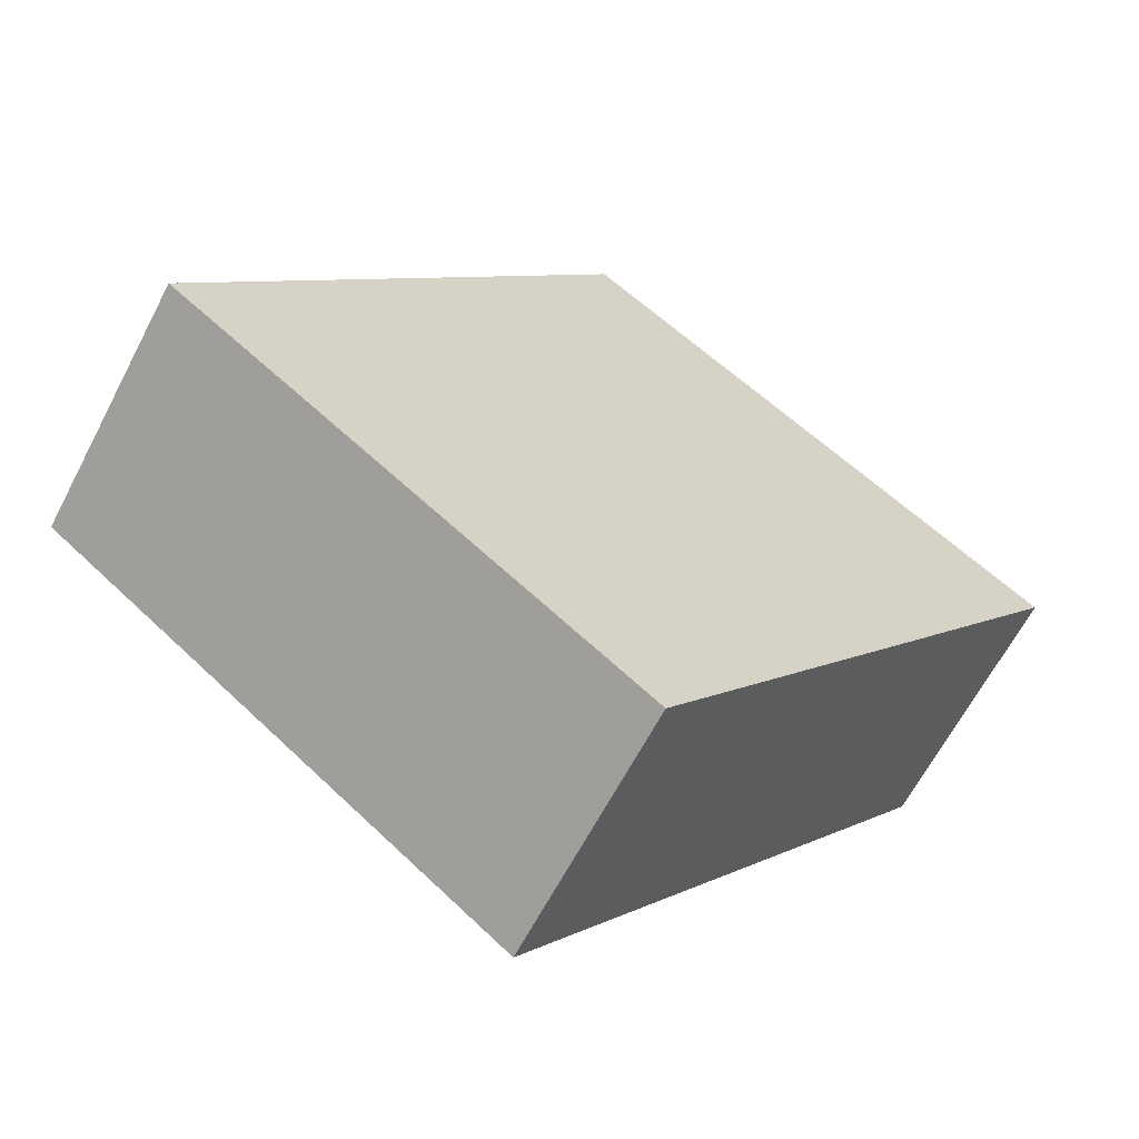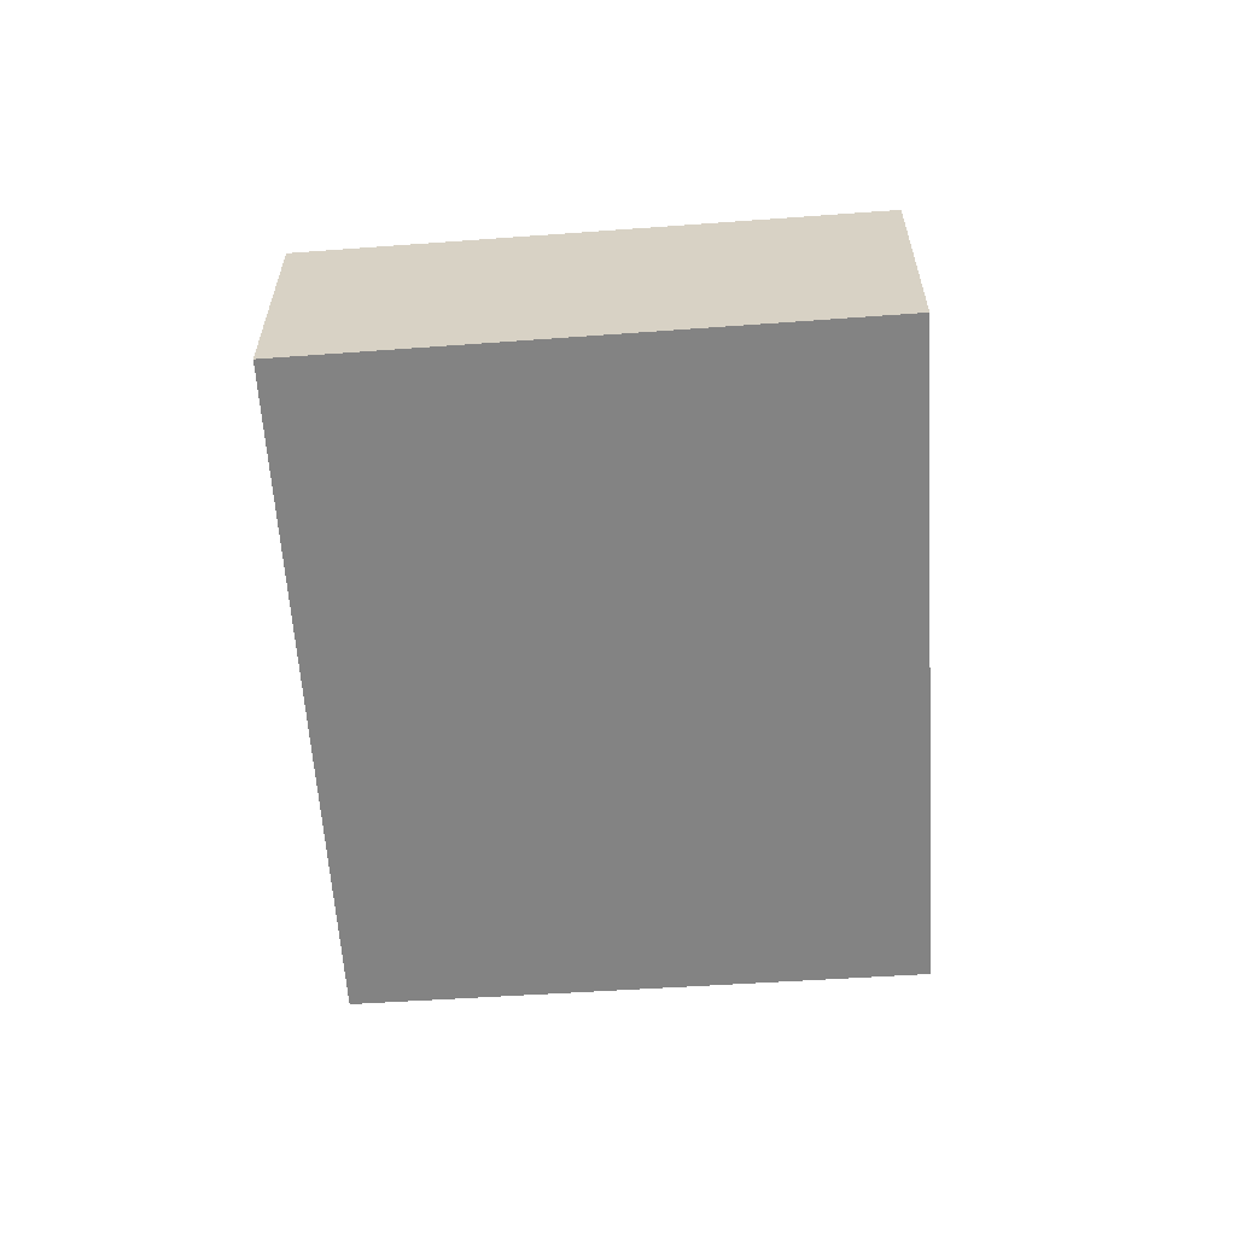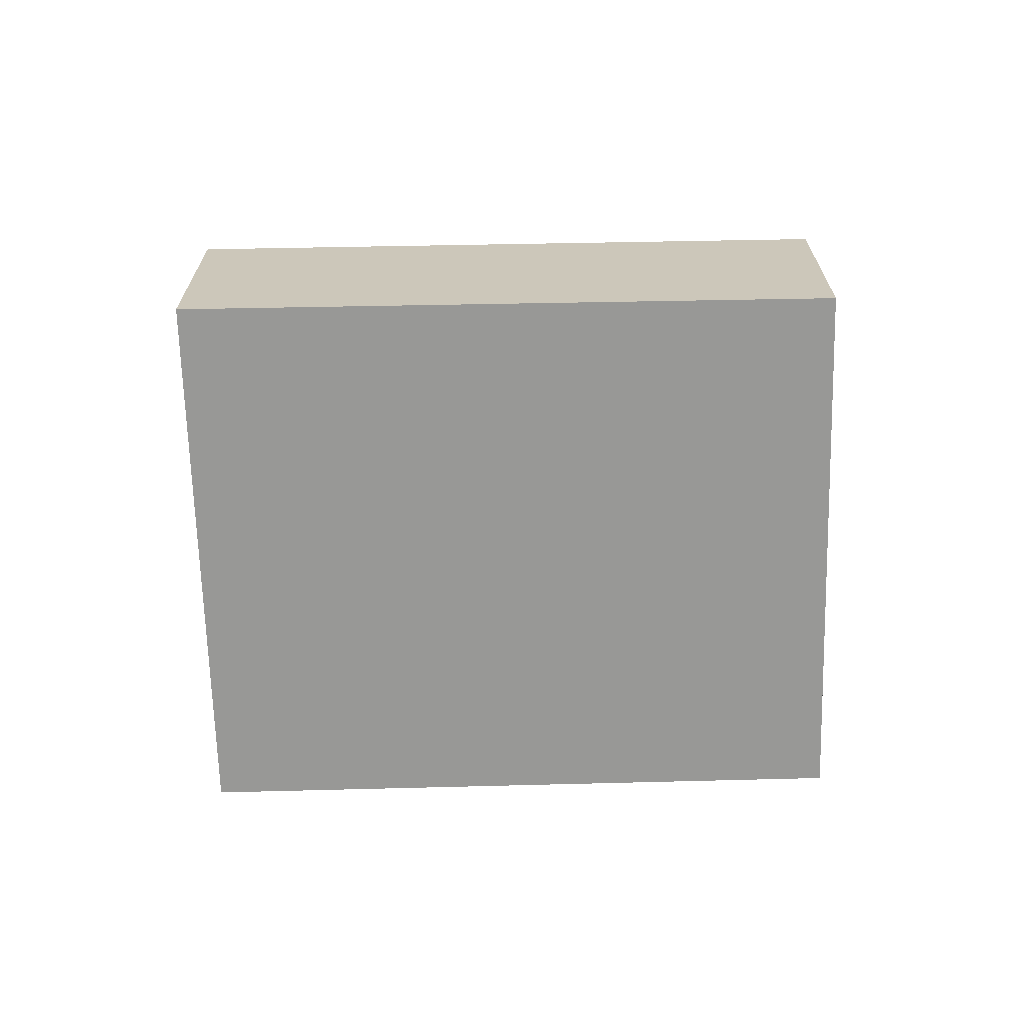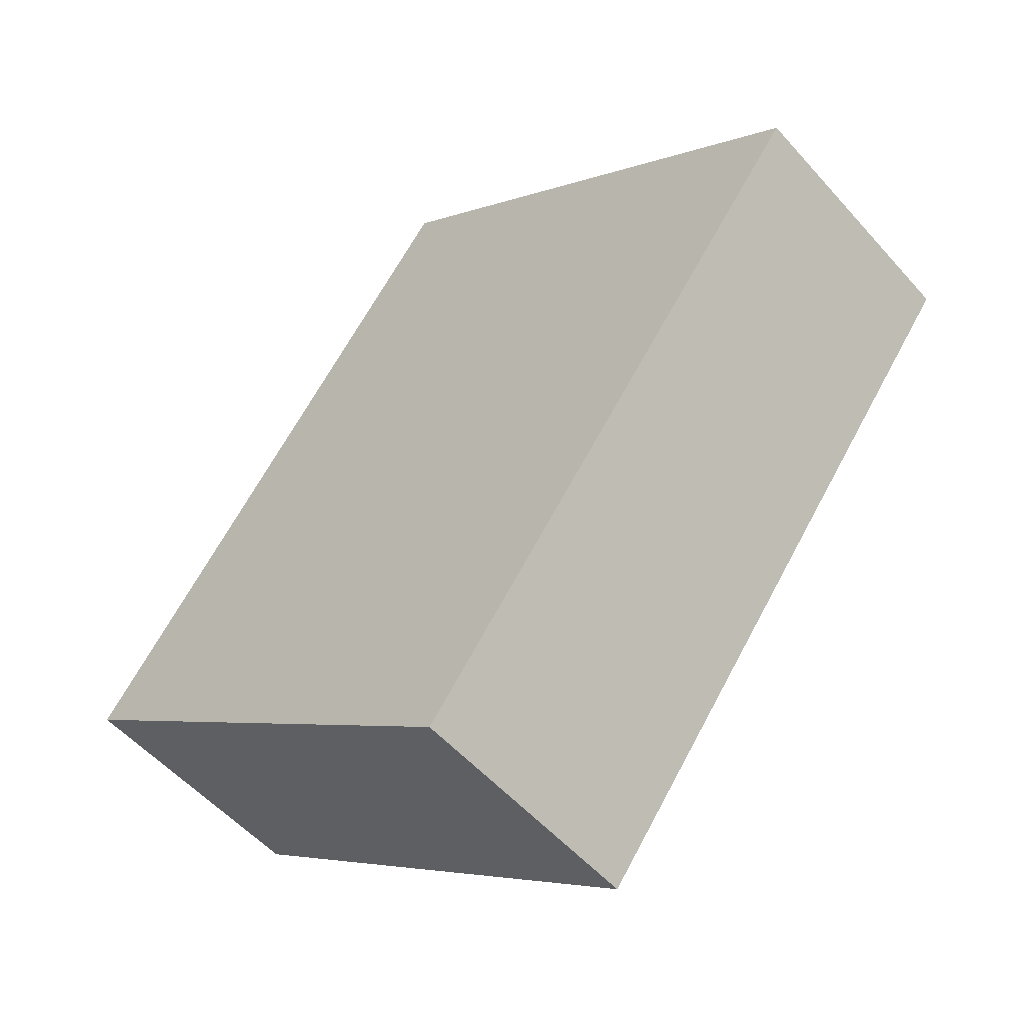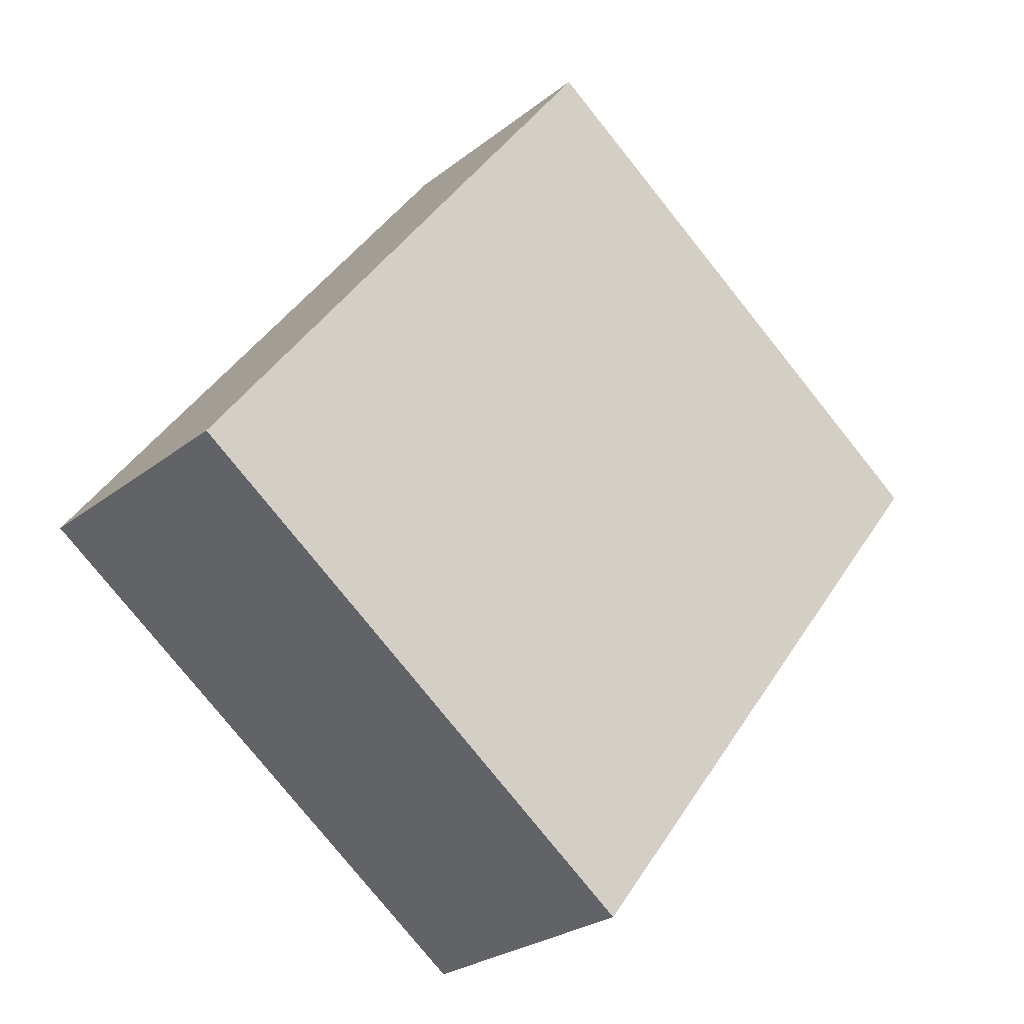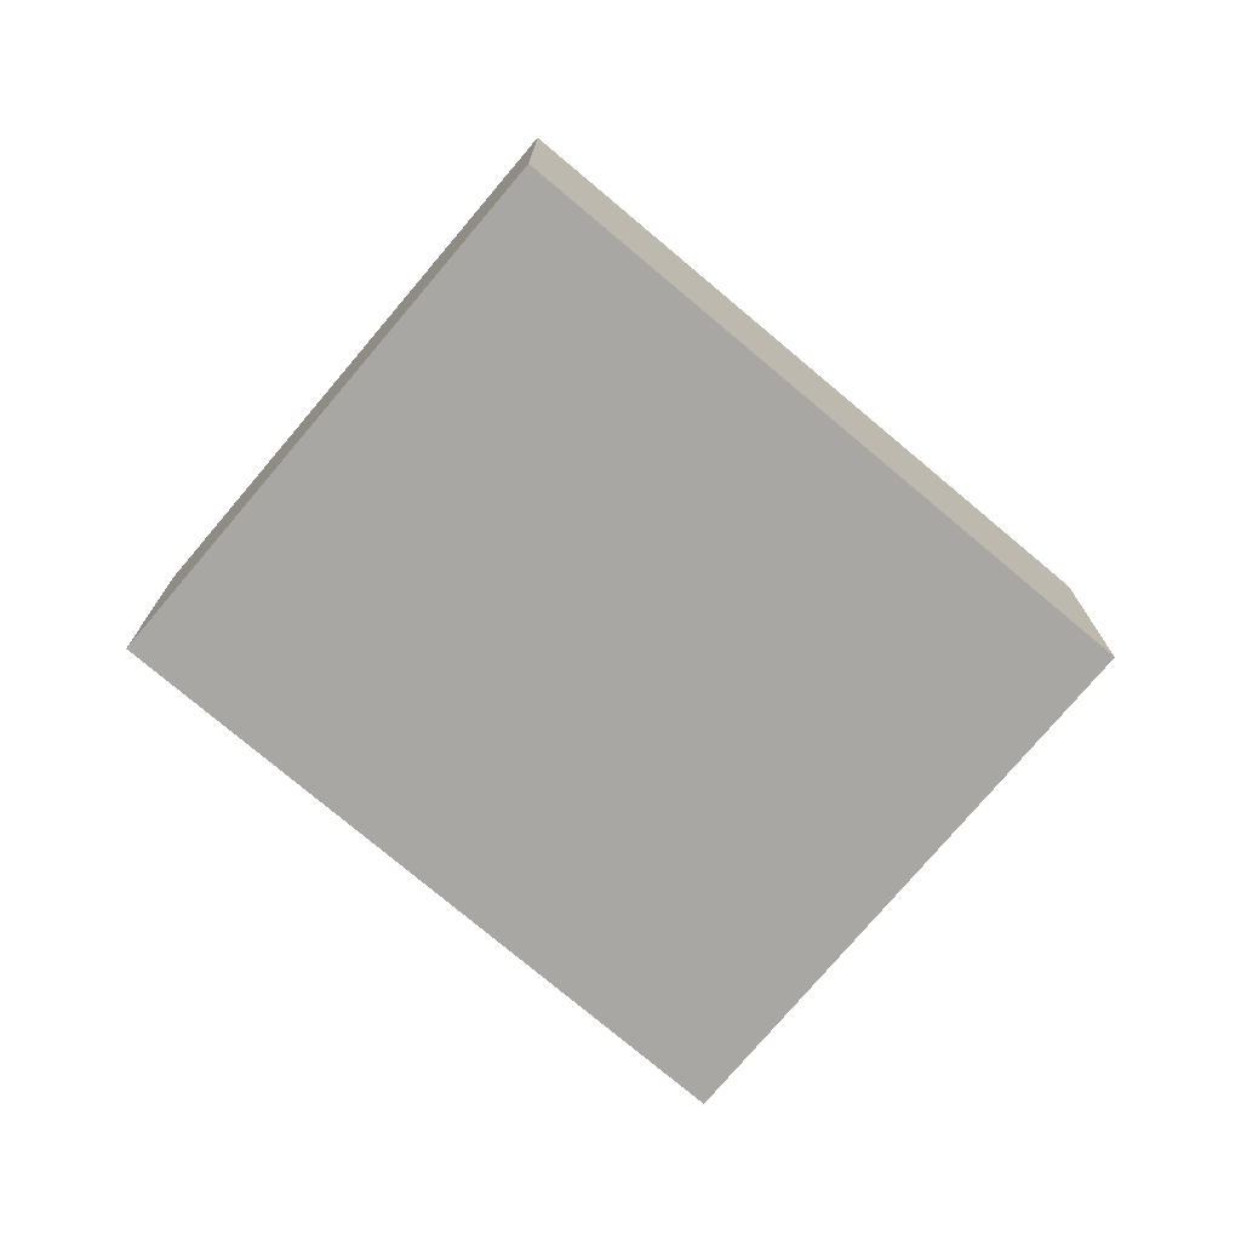
<metadata>
{"format":"obj","ext":"obj","renderer":"f3d","projection":"perspective","resolution":1024,"background":"white","views":[{"elev":-63.9,"azim":-27.5,"up":"+Z"},{"elev":-61.0,"azim":40.9,"up":"+Y"},{"elev":-68.5,"azim":128.5,"up":"+Y"},{"elev":-53.6,"azim":40.4,"up":"+Z"},{"elev":-25.8,"azim":-39.0,"up":"+Z"},{"elev":-74.4,"azim":-93.1,"up":"+Y"}]}
</metadata>
<code>
v  4.255 2.578 5.661
v  0.27 2.578 -0.205
v  0 2.578 1.579e-16
v  4.67 2.578 -3.544
v  9.016 2.578 2.121
v  4.414 2.578 5.543
v  4.67 2.17e-16 -3.544
v  0.27 1.255e-17 -0.205
v  0 0 0
v  4.255 -3.466e-16 5.661
v  9.016 -1.299e-16 2.121
v  4.414 -3.394e-16 5.543
g defaultobject
f 1 2 3
f 2 1 4
f 4 1 5
f 5 1 6
f 7 2 4
f 2 7 8
f 2 8 3
f 3 8 9
f 9 1 3
f 1 9 10
f 10 6 1
f 6 10 5
f 5 10 11
f 11 10 12
f 11 4 5
f 4 11 7
f 8 10 9
f 10 8 7
f 10 7 11
f 10 11 12

</code>
